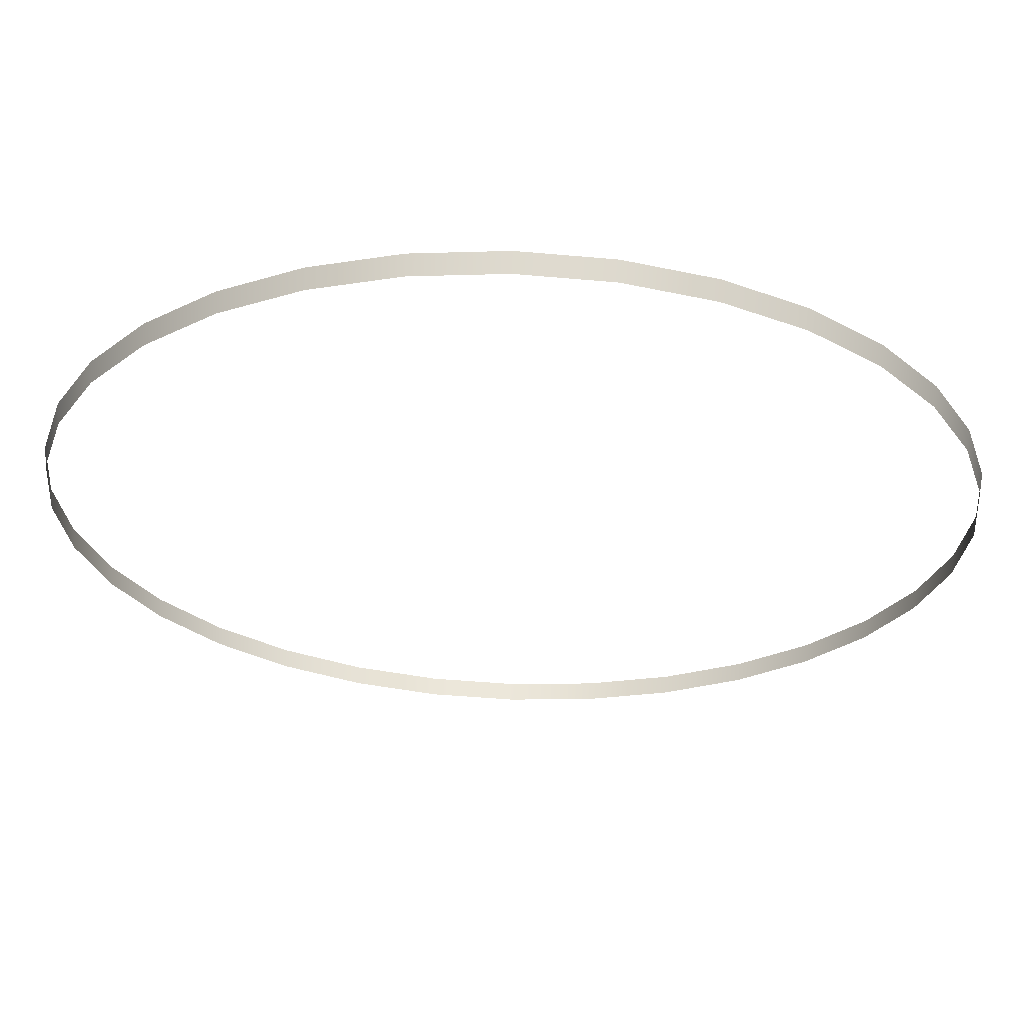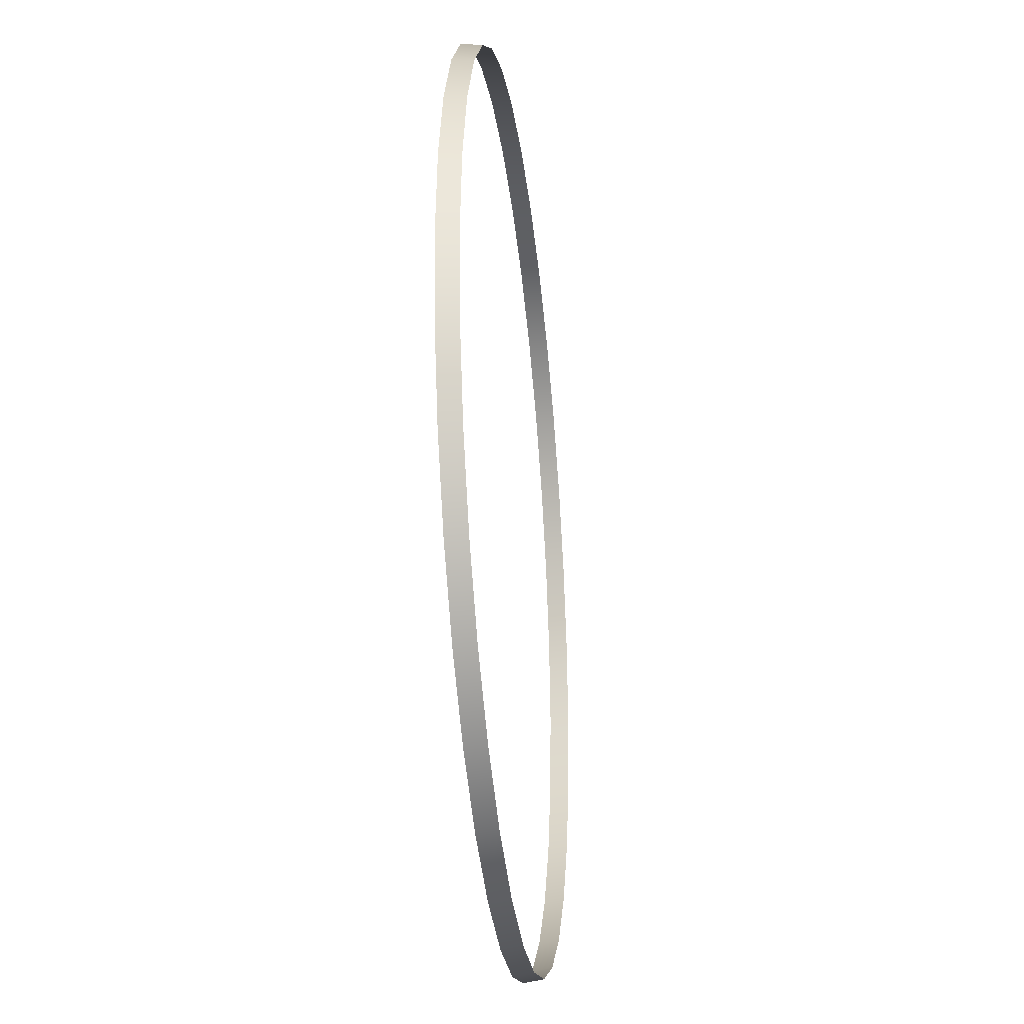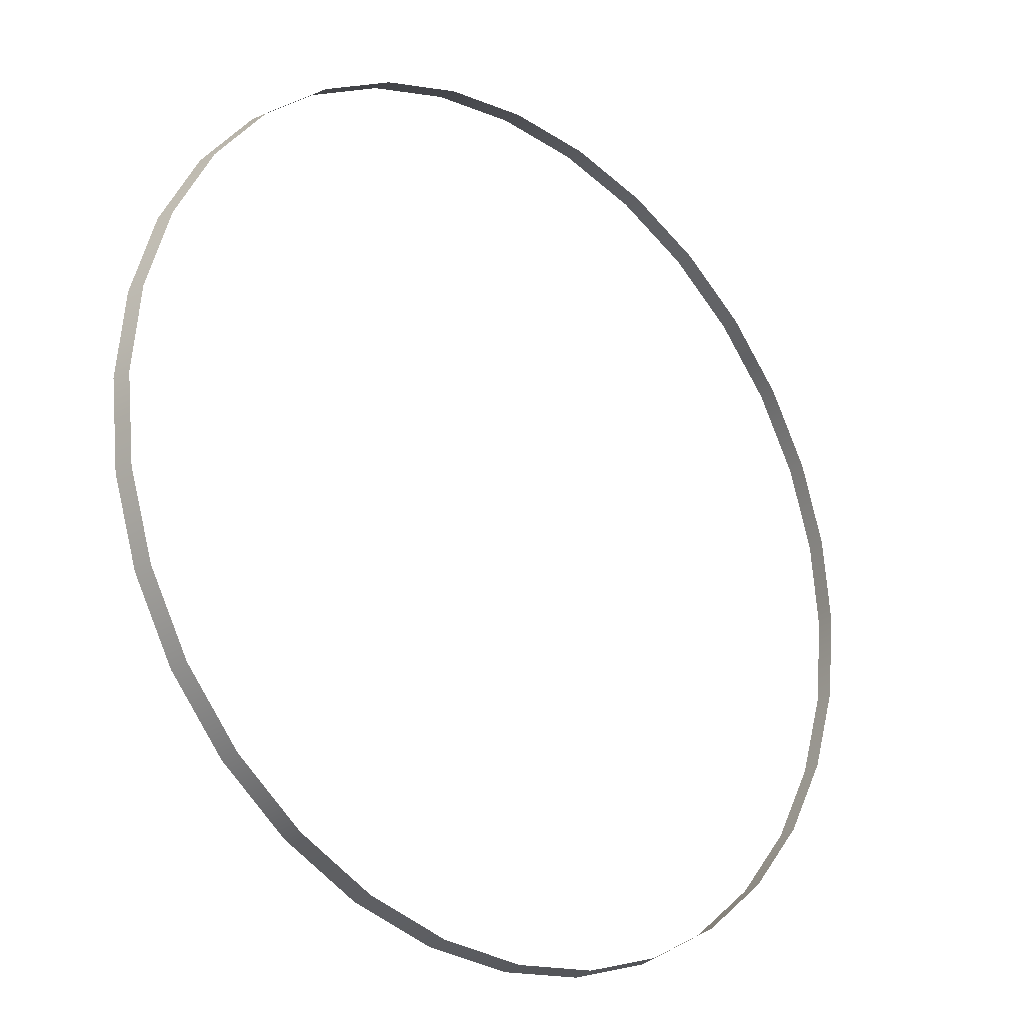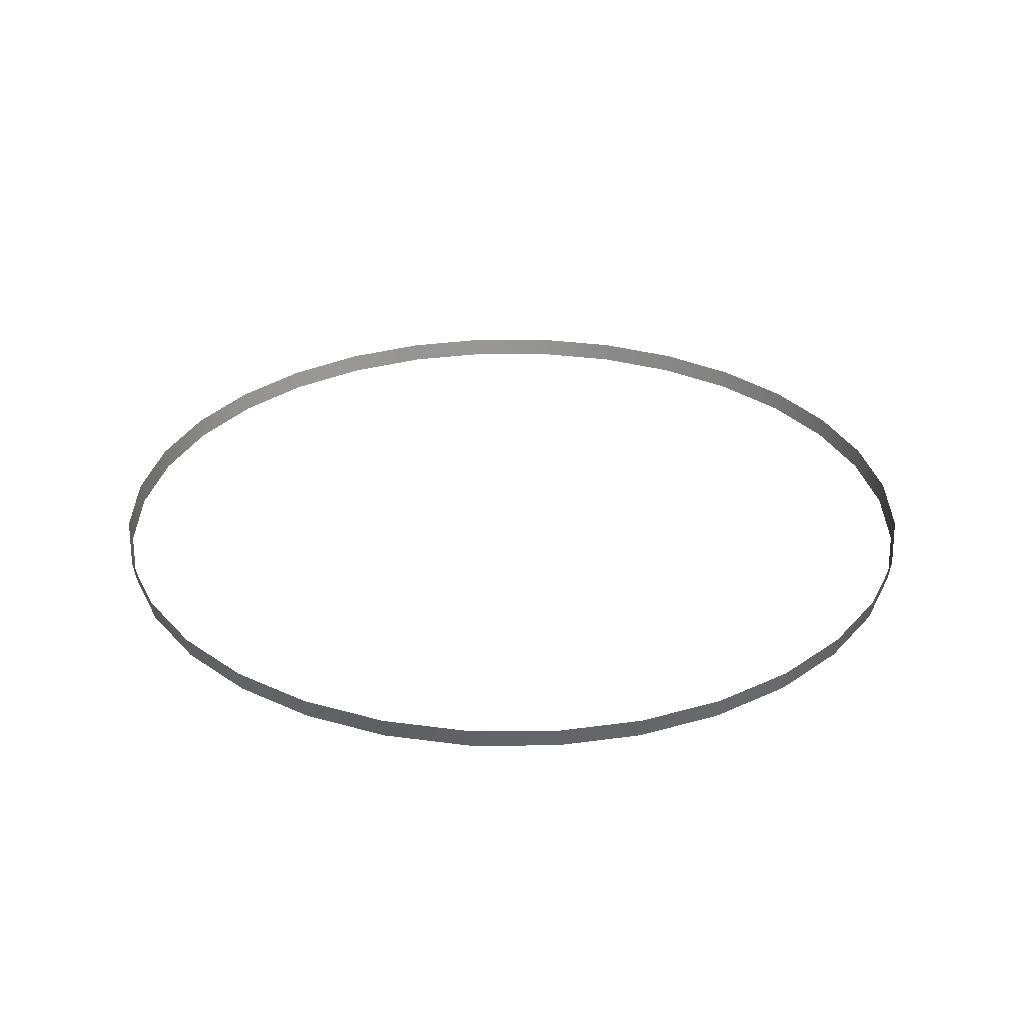
<metadata>
{"format":"obj","ext":"obj","renderer":"f3d","projection":"perspective","resolution":1024,"background":"white","views":[{"elev":63.1,"azim":1.9,"up":"+Z"},{"elev":-31.3,"azim":-83.2,"up":"+Z"},{"elev":-23.7,"azim":-41.2,"up":"+Z"},{"elev":30.6,"azim":-95.7,"up":"+Y"}]}
</metadata>
<code>
v -1.707 4.982 -3.213
v -1.707 4.981 -3.213
v -1.707 4.981 -3.208
v -1.703 4.981 -3.193
v -1.7 4.981 -3.189
v -1.7 4.982 -3.189
v -1.707 4.982 -3.208
v -1.707 4.981 -3.203
v -1.705 4.981 -3.198
v -1.703 4.982 -3.193
v -1.696 4.981 -3.186
v -1.691 4.981 -3.183
v -1.686 4.981 -3.182
v -1.686 4.982 -3.182
v -1.681 4.981 -3.181
v -1.681 4.982 -3.181
v -1.676 4.981 -3.182
v -1.676 4.982 -3.182
v -1.671 4.982 -3.183
v -1.671 4.981 -3.183
v -1.666 4.981 -3.186
v -1.666 4.982 -3.186
v -1.662 4.981 -3.189
v -1.659 4.981 -3.193
v -1.659 4.982 -3.193
v -1.656 4.982 -3.198
v -1.657 4.981 -3.198
v -1.655 4.981 -3.203
v -1.655 4.982 -3.203
v -1.655 4.981 -3.208
v -1.655 4.981 -3.213
v -1.655 4.982 -3.213
v -1.656 4.982 -3.218
v -1.657 4.981 -3.218
v -1.659 4.981 -3.222
v -1.659 4.982 -3.223
v -1.662 4.981 -3.226
v -1.662 4.982 -3.227
v -1.666 4.981 -3.23
v -1.671 4.981 -3.232
v -1.676 4.981 -3.234
v -1.676 4.982 -3.234
v -1.681 4.981 -3.234
v -1.681 4.982 -3.234
v -1.686 4.981 -3.234
v -1.691 4.982 -3.232
v -1.691 4.981 -3.232
v -1.696 4.981 -3.23
v -1.7 4.981 -3.226
v -1.7 4.982 -3.227
v -1.703 4.981 -3.222
v -1.703 4.982 -3.223
v -1.705 4.981 -3.218
v -1.705 4.982 -3.198
v -1.707 4.982 -3.203
v -1.691 4.982 -3.183
v -1.696 4.982 -3.186
v -1.671 4.982 -3.232
v -1.666 4.982 -3.23
v -1.686 4.982 -3.234
v -1.662 4.982 -3.189
v -1.654 4.982 -3.208
v -1.696 4.982 -3.23
v -1.705 4.982 -3.218
f 1 2 3
f 4 5 6
f 7 3 8
f 9 4 10
f 6 5 11
f 12 13 14
f 13 15 16
f 15 17 18
f 19 20 21
f 22 21 23
f 23 24 25
f 26 27 28
f 29 28 30
f 30 31 32
f 33 34 35
f 36 35 37
f 38 37 39
f 40 41 42
f 42 41 43
f 44 43 45
f 46 47 48
f 48 49 50
f 50 49 51
f 52 51 53
f 53 2 1
f 9 54 55
f 56 57 11
f 19 18 17
f 26 25 24
f 33 32 31
f 40 58 59
f 47 46 60
f 7 1 3
f 10 4 6
f 55 7 8
f 54 9 10
f 57 6 11
f 56 12 14
f 14 13 16
f 16 15 18
f 22 19 21
f 61 22 23
f 61 23 25
f 29 26 28
f 62 29 30
f 62 30 32
f 36 33 35
f 38 36 37
f 59 38 39
f 58 40 42
f 44 42 43
f 60 44 45
f 63 46 48
f 63 48 50
f 52 50 51
f 64 52 53
f 64 53 1
f 8 9 55
f 12 56 11
f 20 19 17
f 27 26 24
f 34 33 31
f 39 40 59
f 45 47 60

</code>
